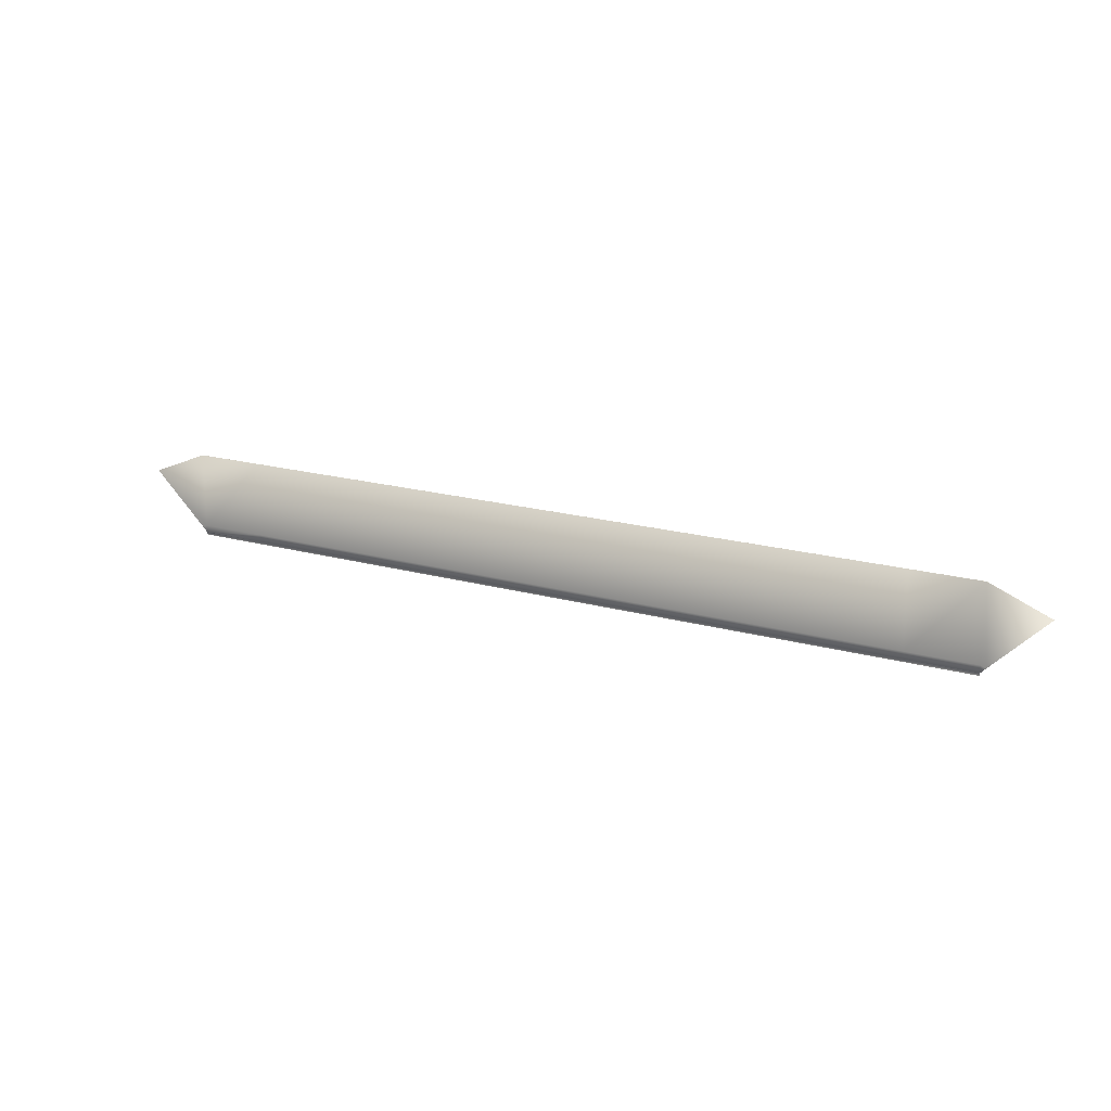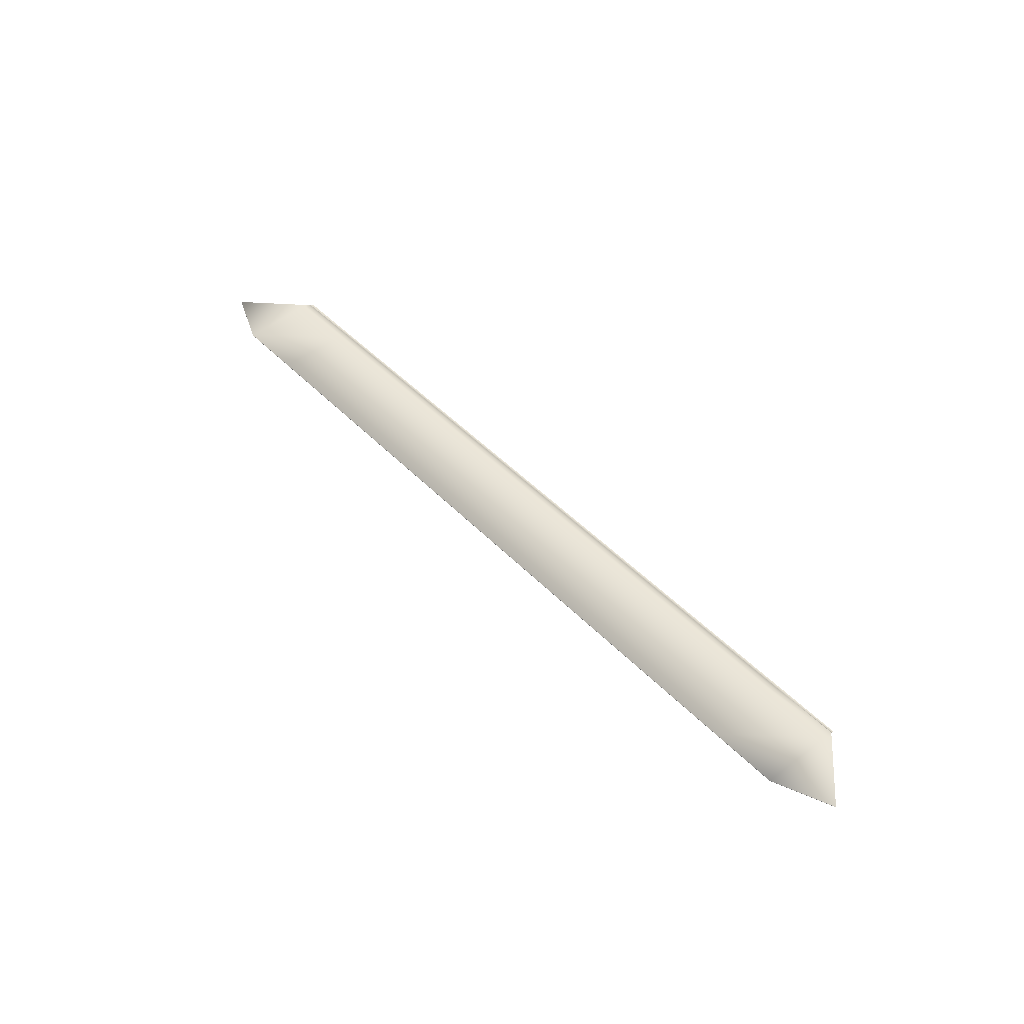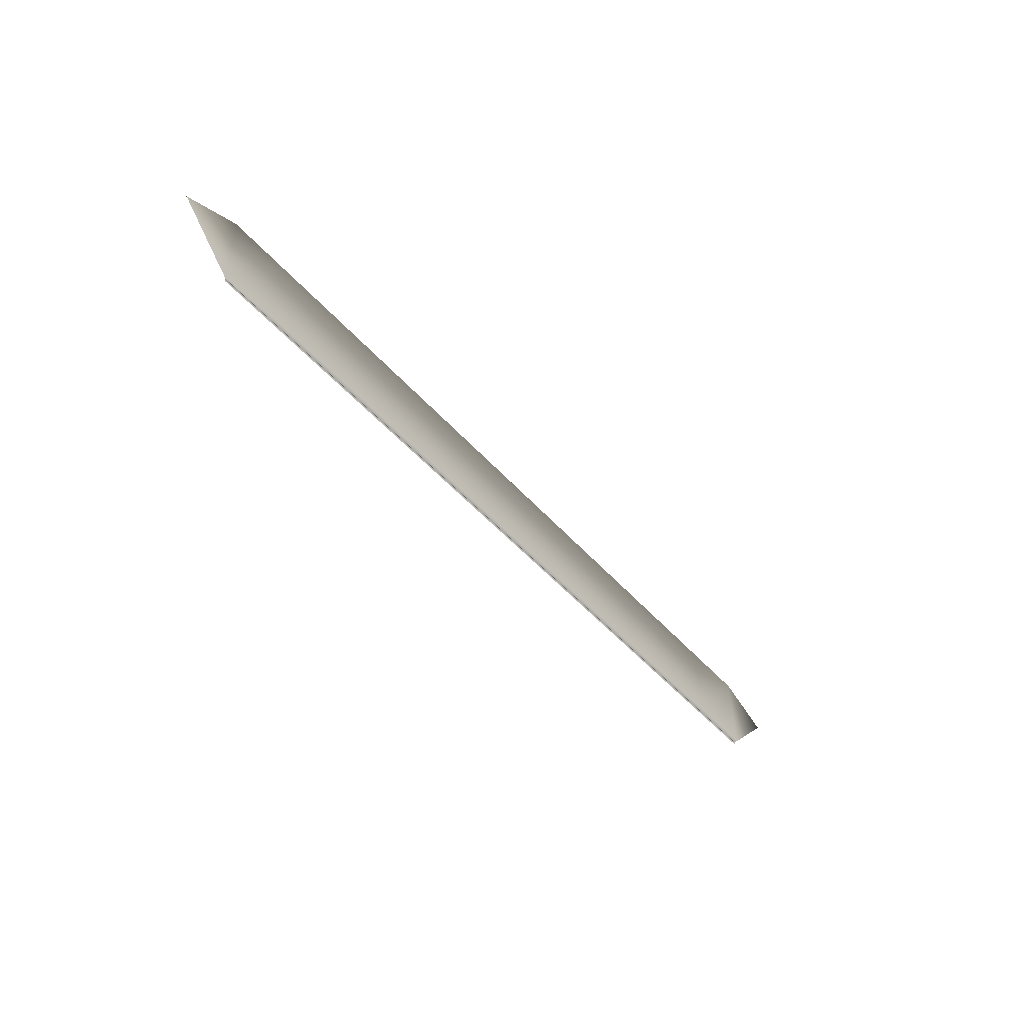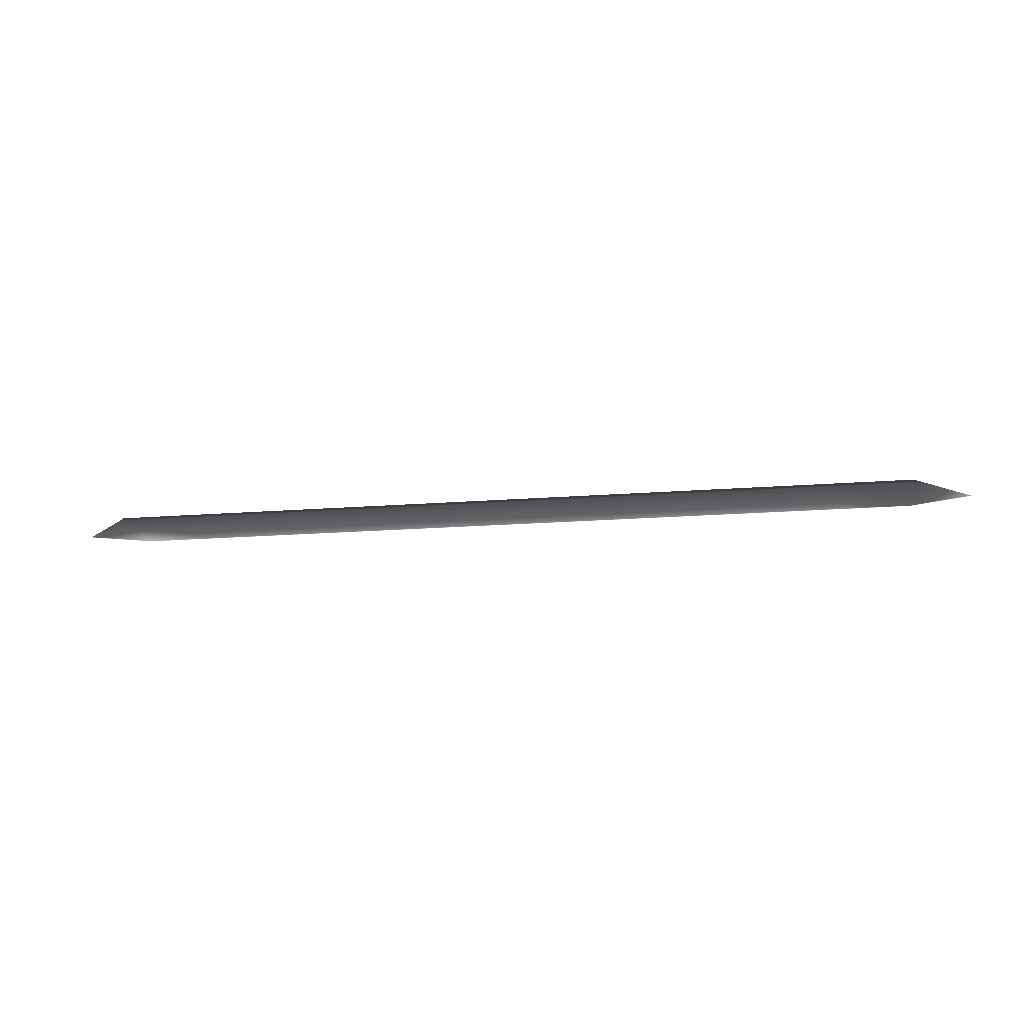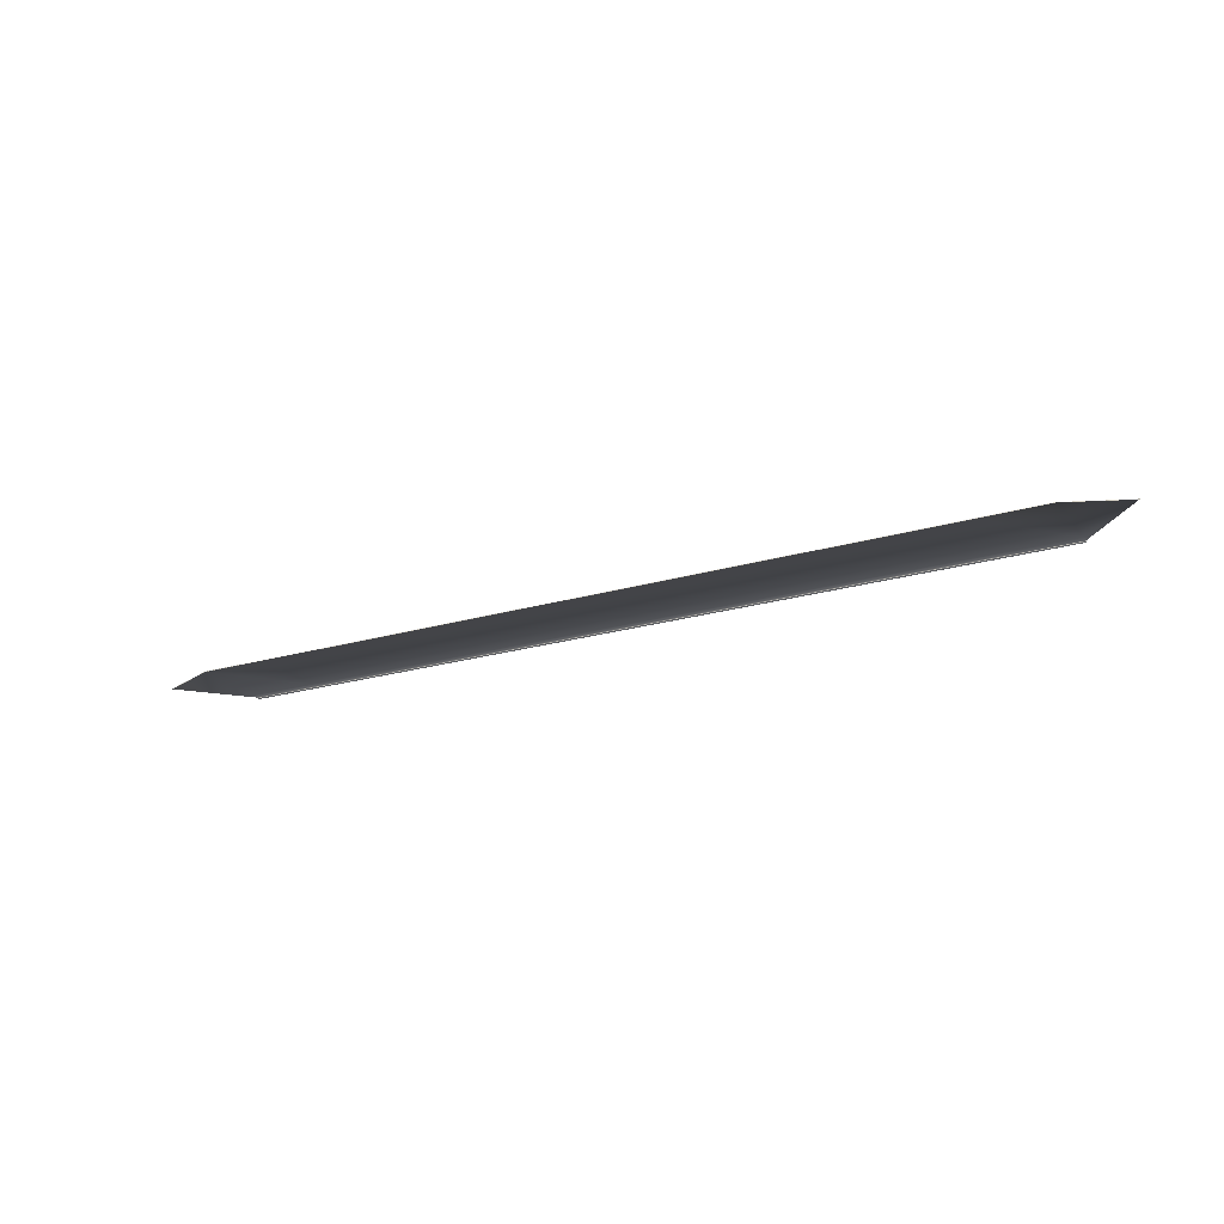
<metadata>
{"format":"obj","ext":"obj","renderer":"f3d","projection":"perspective","resolution":1024,"background":"white","views":[{"elev":19.0,"azim":-152.1,"up":"+Z"},{"elev":46.3,"azim":49.3,"up":"+Y"},{"elev":-46.0,"azim":127.9,"up":"+Z"},{"elev":-17.8,"azim":-171.1,"up":"+Y"},{"elev":-21.9,"azim":27.5,"up":"+Y"}]}
</metadata>
<code>
g ROAD_Dock_001 Mesh
v -327.6 0.3299 -48.03
v -409.9 0.3299 -48.03
v -409.9 0.3299 -39.4
v -327.6 0.3299 -39.4
v -492.1 0.3299 -39.4
v -492.1 0.3299 -48.03
v -163.2 0.3299 -48.03
v -245.4 0.3299 -48.03
v -245.4 0.3299 -39.4
v -163.2 0.3299 -39.4
v 1.337 0.3299 -48.03
v -80.91 0.3299 -48.03
v -80.91 0.3299 -39.4
v 1.337 0.3299 -39.4
v 165.8 0.3299 -48.03
v 83.58 0.3299 -48.03
v 83.58 0.3299 -39.4
v 165.8 0.3299 -39.4
v 287.3 0.3299 -48.03
v 246.7 0.3299 -48.03
v 246.7 0.3299 -39.4
v 287.3 0.3299 -39.4
v 492.1 0.3299 -48.03
v 409.9 0.3299 -48.03
v 409.9 0.3299 -39.4
v 492.1 0.3299 -39.4
v 492.1 -0.1622 -48.03
v 409.9 -0.1622 -48.03
v 287.3 -0.1622 -48.03
v 246.7 -0.1622 -48.03
v 165.8 -0.1622 -48.03
v 83.58 -0.1622 -48.03
v 1.337 -0.1622 -48.03
v -80.91 -0.1622 -48.03
v -163.2 -0.1622 -48.03
v -245.4 -0.1622 -48.03
v -327.6 -0.1622 -48.03
v -409.9 -0.1622 -48.03
v -492.1 -0.1622 -48.03
v -492.1 0.3299 51.49
v -409.9 0.3299 51.49
v -327.6 0.3299 51.49
v -245.4 0.3299 51.49
v -163.2 0.3299 51.49
v -80.91 0.3299 51.49
v 1.337 0.3299 51.49
v 83.58 0.3299 51.49
v 165.8 0.3299 51.49
v 246.7 0.3299 51.49
v 287.3 0.3299 51.49
v 409.9 0.3299 51.49
v 492.1 0.3299 51.49
v -492.1 -0.1622 51.49
v -409.9 -0.1622 51.49
v -327.6 -0.1622 51.49
v -245.4 -0.1622 51.49
v -163.2 -0.1622 51.49
v -80.91 -0.1622 51.49
v 1.337 -0.1622 51.49
v 83.58 -0.1622 51.49
v 165.8 -0.1622 51.49
v 246.7 -0.1622 51.49
v 287.3 -0.1622 51.49
v 409.9 -0.1622 51.49
v 492.1 -0.1622 51.49
v 498.2 0.3299 -41.93
v 562.5 0.3299 22.34
v 562.5 -0.1622 22.34
v -498.2 0.3299 -41.93
v -562.5 0.3299 22.34
v -562.5 -0.1622 22.34
v 492.1 -0.3299 -48.03
v 409.9 -0.3299 -48.03
v 287.3 -0.3299 -48.03
v 246.7 -0.3299 -48.03
v 165.8 -0.3299 -48.03
v 83.58 -0.3299 -48.03
v 1.337 -0.3299 -48.03
v -80.91 -0.3299 -48.03
v -163.2 -0.3299 -48.03
v -245.4 -0.3299 -48.03
v -327.6 -0.3299 -48.03
v -409.9 -0.3299 -48.03
v -492.1 -0.3299 -48.03
v 492.1 -0.3299 -51.49
v 409.9 -0.3299 -51.49
v 287.3 -0.3299 -51.49
v 246.7 -0.3299 -51.49
v 165.8 -0.3299 -51.49
v 83.58 -0.3299 -51.49
v 1.337 -0.3299 -51.49
v -80.91 -0.3299 -51.49
v -163.2 -0.3299 -51.49
v -245.4 -0.3299 -51.49
v -327.6 -0.3299 -51.49
v -409.9 -0.3299 -51.49
v -492.1 -0.3299 -51.49
f 3 5 40
f 40 41 3
f 4 3 41
f 41 42 4
f 9 4 42
f 42 43 9
f 10 9 43
f 43 44 10
f 13 10 44
f 44 45 13
f 14 13 45
f 45 46 14
f 17 14 46
f 46 47 17
f 18 17 47
f 47 48 18
f 21 18 48
f 48 49 21
f 22 21 49
f 49 50 22
f 25 22 50
f 50 51 25
f 26 25 51
f 51 52 26
f 41 40 53
f 53 54 41
f 42 41 54
f 54 55 42
f 43 42 55
f 55 56 43
f 44 43 56
f 56 57 44
f 45 44 57
f 57 58 45
f 46 45 58
f 58 59 46
f 47 46 59
f 59 60 47
f 48 47 60
f 60 61 48
f 49 48 61
f 61 62 49
f 51 50 63
f 63 64 51
f 52 51 64
f 64 65 52
f 62 63 50
f 50 49 62
f 67 66 26
f 26 52 67
f 68 67 52
f 52 65 68
f 69 70 40
f 40 5 69
f 70 71 53
f 53 40 70
v -327.6 0.3299 -48.03
v -409.9 0.3299 -48.03
v -409.9 0.3299 -39.4
v -327.6 0.3299 -39.4
v -492.1 0.3299 -39.4
v -492.1 0.3299 -48.03
v -163.2 0.3299 -48.03
v -245.4 0.3299 -48.03
v -245.4 0.3299 -39.4
v -163.2 0.3299 -39.4
v 1.337 0.3299 -48.03
v -80.91 0.3299 -48.03
v -80.91 0.3299 -39.4
v 1.337 0.3299 -39.4
v 165.8 0.3299 -48.03
v 83.58 0.3299 -48.03
v 83.58 0.3299 -39.4
v 165.8 0.3299 -39.4
v 287.3 0.3299 -48.03
v 246.7 0.3299 -48.03
v 246.7 0.3299 -39.4
v 287.3 0.3299 -39.4
v 492.1 0.3299 -48.03
v 409.9 0.3299 -48.03
v 409.9 0.3299 -39.4
v 492.1 0.3299 -39.4
v 492.1 -0.1622 -48.03
v 409.9 -0.1622 -48.03
v 287.3 -0.1622 -48.03
v 246.7 -0.1622 -48.03
v 165.8 -0.1622 -48.03
v 83.58 -0.1622 -48.03
v 1.337 -0.1622 -48.03
v -80.91 -0.1622 -48.03
v -163.2 -0.1622 -48.03
v -245.4 -0.1622 -48.03
v -327.6 -0.1622 -48.03
v -409.9 -0.1622 -48.03
v -492.1 -0.1622 -48.03
v -492.1 0.3299 51.49
v -409.9 0.3299 51.49
v -327.6 0.3299 51.49
v -245.4 0.3299 51.49
v -163.2 0.3299 51.49
v -80.91 0.3299 51.49
v 1.337 0.3299 51.49
v 83.58 0.3299 51.49
v 165.8 0.3299 51.49
v 246.7 0.3299 51.49
v 287.3 0.3299 51.49
v 409.9 0.3299 51.49
v 492.1 0.3299 51.49
v -492.1 -0.1622 51.49
v -409.9 -0.1622 51.49
v -327.6 -0.1622 51.49
v -245.4 -0.1622 51.49
v -163.2 -0.1622 51.49
v -80.91 -0.1622 51.49
v 1.337 -0.1622 51.49
v 83.58 -0.1622 51.49
v 165.8 -0.1622 51.49
v 246.7 -0.1622 51.49
v 287.3 -0.1622 51.49
v 409.9 -0.1622 51.49
v 492.1 -0.1622 51.49
v 498.2 0.3299 -41.93
v 562.5 0.3299 22.34
v 562.5 -0.1622 22.34
v -498.2 0.3299 -41.93
v -562.5 0.3299 22.34
v -562.5 -0.1622 22.34
v 492.1 -0.3299 -48.03
v 409.9 -0.3299 -48.03
v 287.3 -0.3299 -48.03
v 246.7 -0.3299 -48.03
v 165.8 -0.3299 -48.03
v 83.58 -0.3299 -48.03
v 1.337 -0.3299 -48.03
v -80.91 -0.3299 -48.03
v -163.2 -0.3299 -48.03
v -245.4 -0.3299 -48.03
v -327.6 -0.3299 -48.03
v -409.9 -0.3299 -48.03
v -492.1 -0.3299 -48.03
v 492.1 -0.3299 -51.49
v 409.9 -0.3299 -51.49
v 287.3 -0.3299 -51.49
v 246.7 -0.3299 -51.49
v 165.8 -0.3299 -51.49
v 83.58 -0.3299 -51.49
v 1.337 -0.3299 -51.49
v -80.91 -0.3299 -51.49
v -163.2 -0.3299 -51.49
v -245.4 -0.3299 -51.49
v -327.6 -0.3299 -51.49
v -409.9 -0.3299 -51.49
v -492.1 -0.3299 -51.49
f 98 99 100
f 100 101 98
f 102 100 99
f 99 103 102
f 104 105 106
f 106 107 104
f 101 106 105
f 105 98 101
f 108 109 110
f 110 111 108
f 107 110 109
f 109 104 107
f 112 113 114
f 114 115 112
f 111 114 113
f 113 108 111
f 116 117 118
f 118 119 116
f 115 118 117
f 117 112 115
f 120 121 122
f 122 123 120
f 119 122 121
f 121 116 119
f 124 125 121
f 121 120 124
f 125 126 116
f 116 121 125
f 126 127 117
f 117 116 126
f 127 128 112
f 112 117 127
f 128 129 113
f 113 112 128
f 129 130 108
f 108 113 129
f 130 131 109
f 109 108 130
f 131 132 104
f 104 109 131
f 132 133 105
f 105 104 132
f 133 134 98
f 98 105 133
f 134 135 99
f 99 98 134
f 135 136 103
f 103 99 135
f 120 123 163
f 103 166 102
f 169 170 125
f 125 124 169
f 170 171 126
f 126 125 170
f 171 172 127
f 127 126 171
f 172 173 128
f 128 127 172
f 173 174 129
f 129 128 173
f 174 175 130
f 130 129 174
f 175 176 131
f 131 130 175
f 176 177 132
f 132 131 176
f 177 178 133
f 133 132 177
f 178 179 134
f 134 133 178
f 179 180 135
f 135 134 179
f 180 181 136
f 136 135 180
f 182 183 170
f 170 169 182
f 183 184 171
f 171 170 183
f 184 185 172
f 172 171 184
f 185 186 173
f 173 172 185
f 186 187 174
f 174 173 186
f 187 188 175
f 175 174 187
f 188 189 176
f 176 175 188
f 189 190 177
f 177 176 189
f 190 191 178
f 178 177 190
f 191 192 179
f 179 178 191
f 192 193 180
f 180 179 192
f 193 194 181
f 181 180 193

</code>
